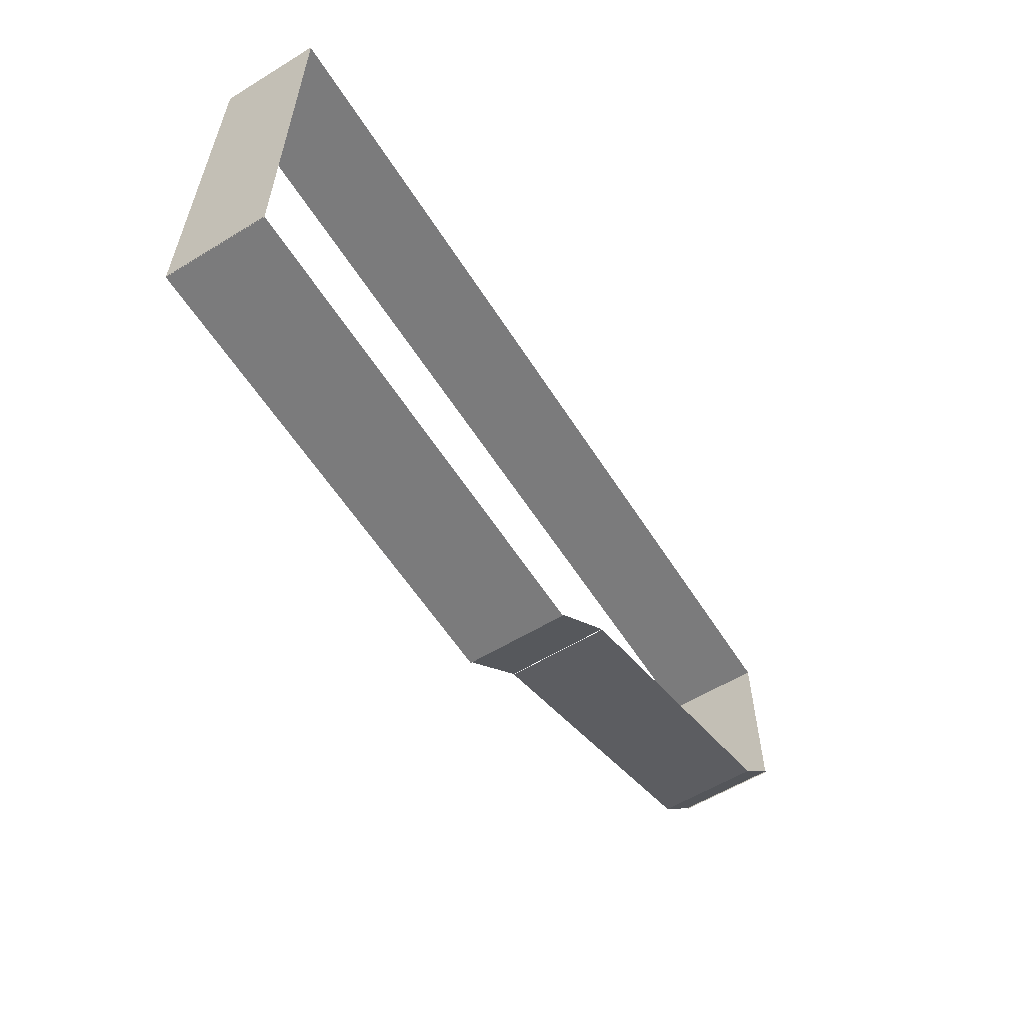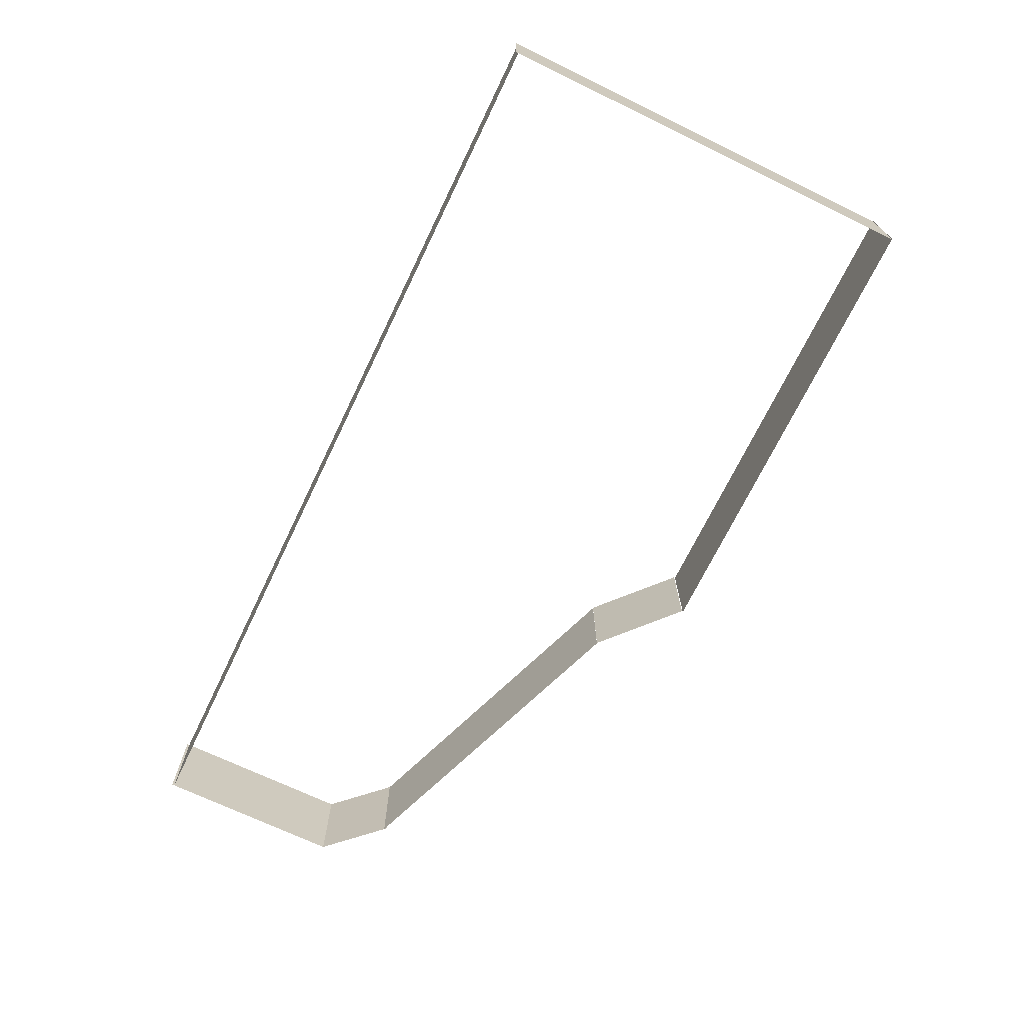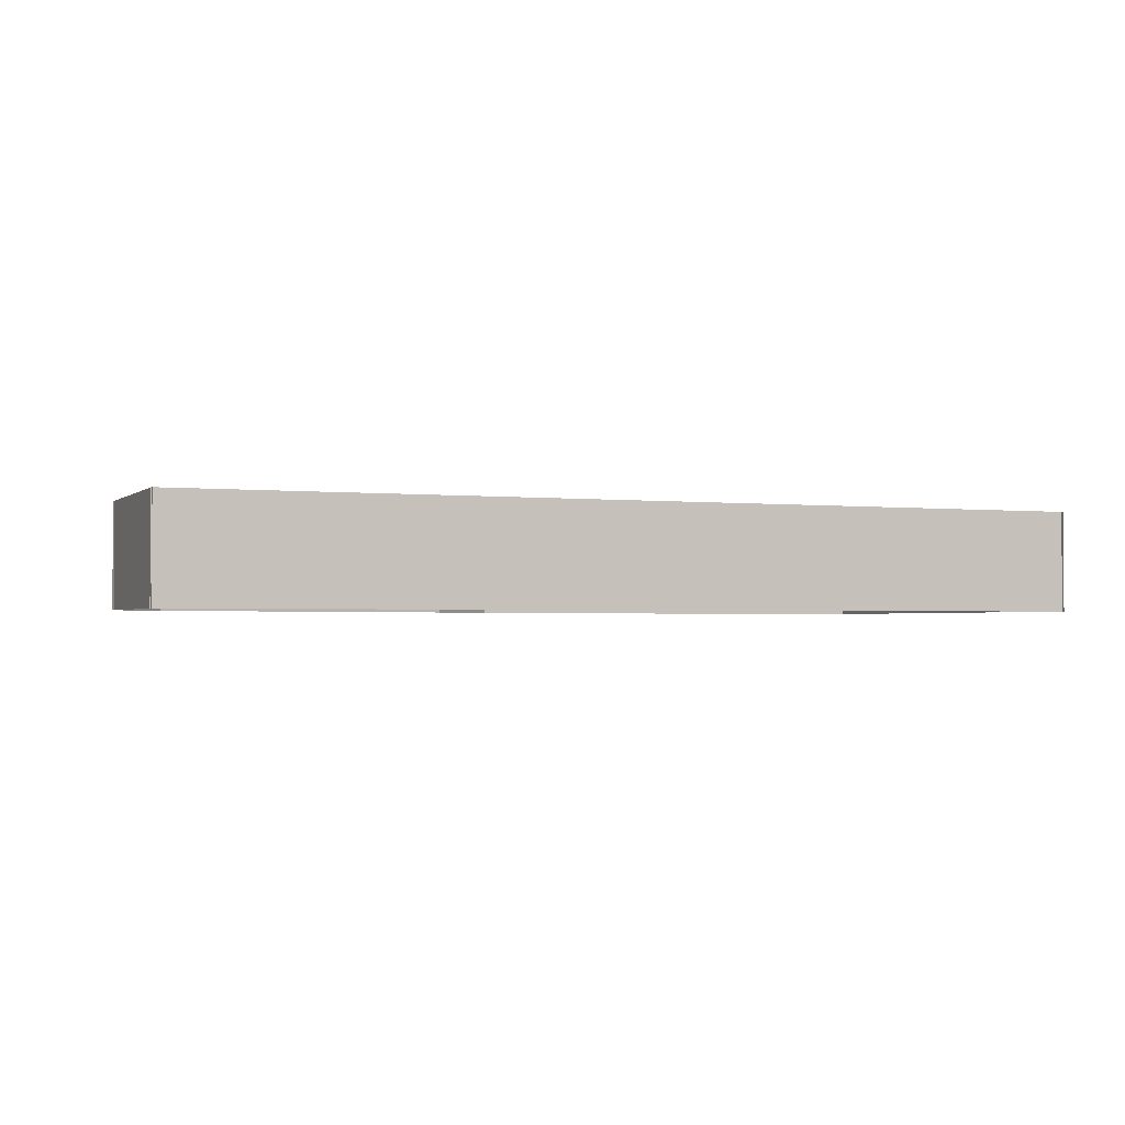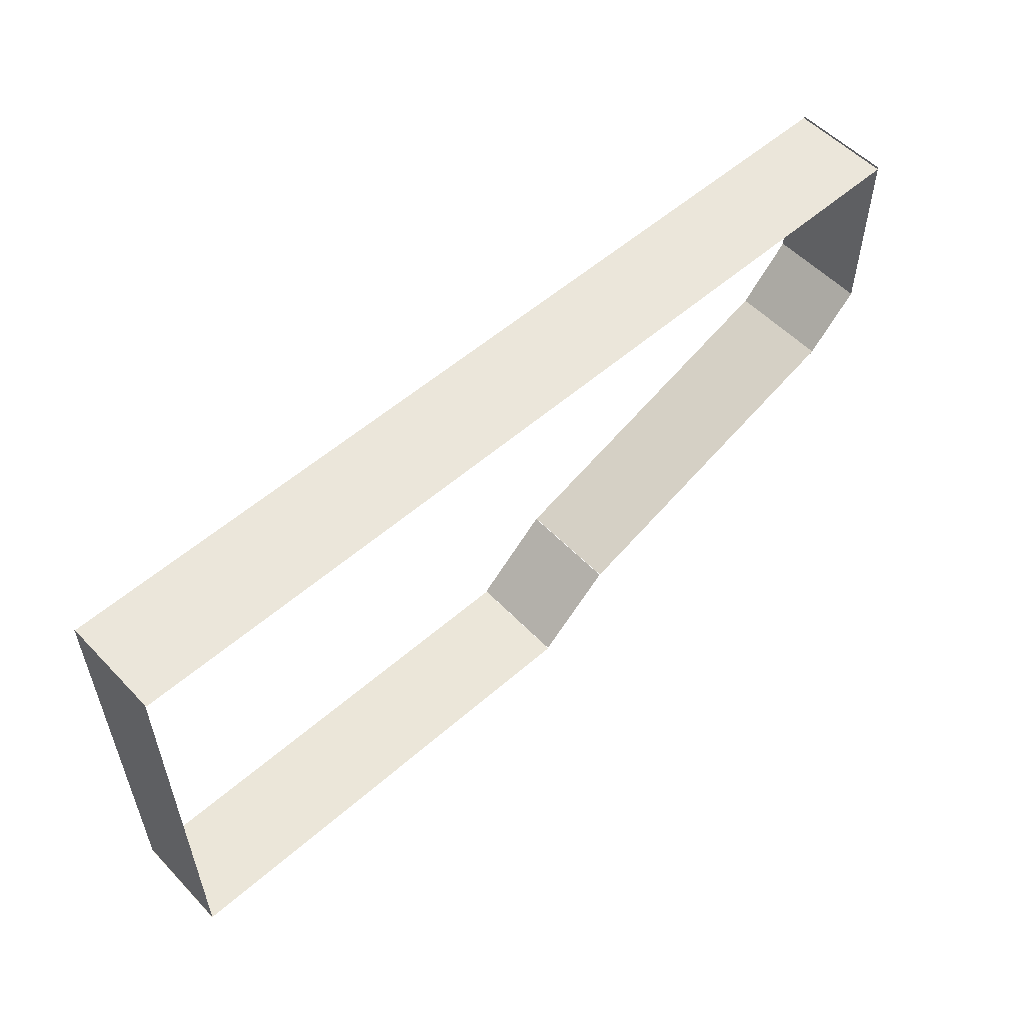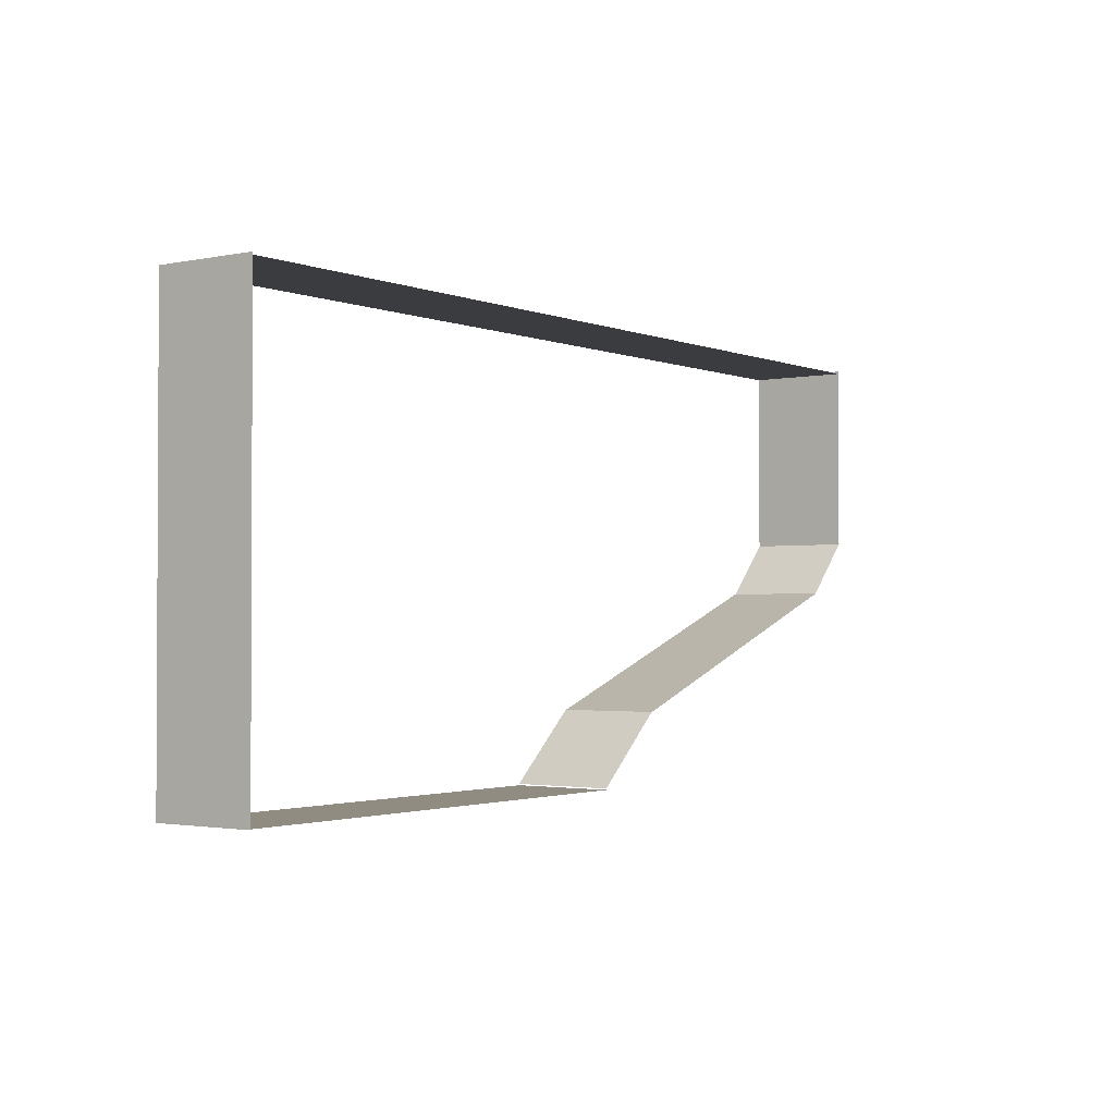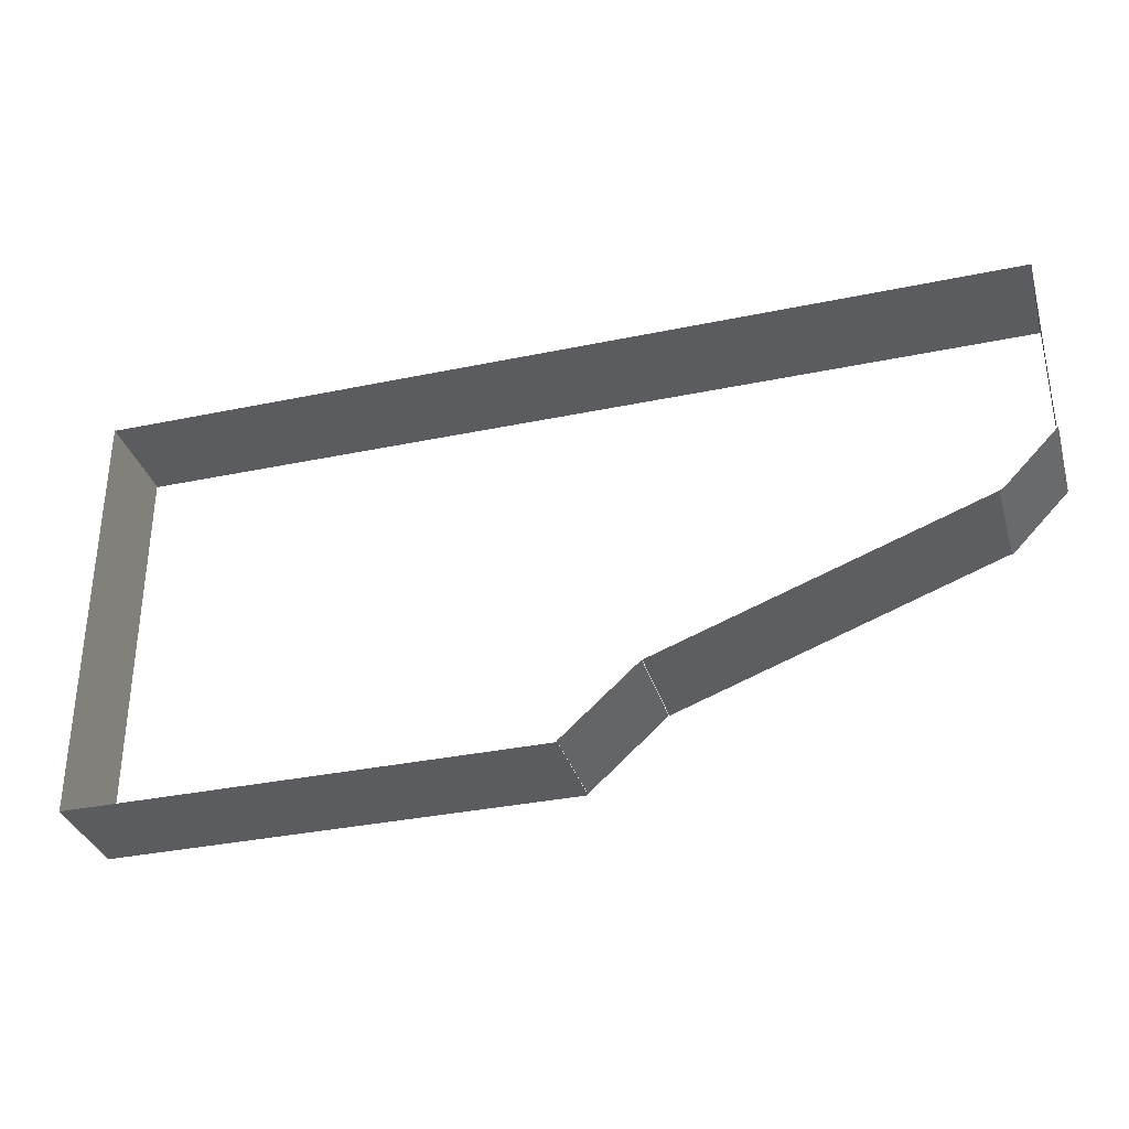
<metadata>
{"format":"obj","ext":"obj","renderer":"f3d","projection":"perspective","resolution":1024,"background":"white","views":[{"elev":-58.5,"azim":122.2,"up":"+Z"},{"elev":-70.1,"azim":64.3,"up":"+Y"},{"elev":-1.9,"azim":-22.3,"up":"+Y"},{"elev":54.8,"azim":137.3,"up":"+Z"},{"elev":-2.0,"azim":126.0,"up":"+Z"},{"elev":-33.8,"azim":-164.2,"up":"+Z"}]}
</metadata>
<code>
o malla_Plano.002
v 211.4 40.9 -36.02
v 211.4 40.9 33.61
v 211.4 4.354 -36.02
v 211.4 4.354 33.61
v 346.6 40.9 -97.99
v 230.5 40.9 -55.32
v 346.6 4.354 -97.99
v 230.5 4.354 -55.32
v 231.4 40.9 -56.29
v 210.8 40.9 -34.87
v 231.4 4.354 -56.29
v 210.8 4.354 -34.87
v 374.3 40.9 -122.6
v 346.8 40.9 -97.95
v 374.3 4.354 -122.6
v 346.8 4.354 -97.95
v 543 40.9 -123.4
v 374.2 40.9 -123.1
v 543 4.354 -123.4
v 374.2 4.354 -123.1
v 542.8 40.9 -123.6
v 543.1 40.9 33.22
v 542.8 4.354 -123.6
v 543.1 4.354 33.22
v 543 40.9 32.4
v 211.1 40.9 32.72
v 543 4.354 32.4
v 211.1 4.354 32.72
f 2 3 1
f 6 7 5
f 10 11 9
f 14 15 13
f 18 19 17
f 22 23 21
f 26 27 25
f 2 4 3
f 6 8 7
f 10 12 11
f 14 16 15
f 18 20 19
f 22 24 23
f 26 28 27

</code>
